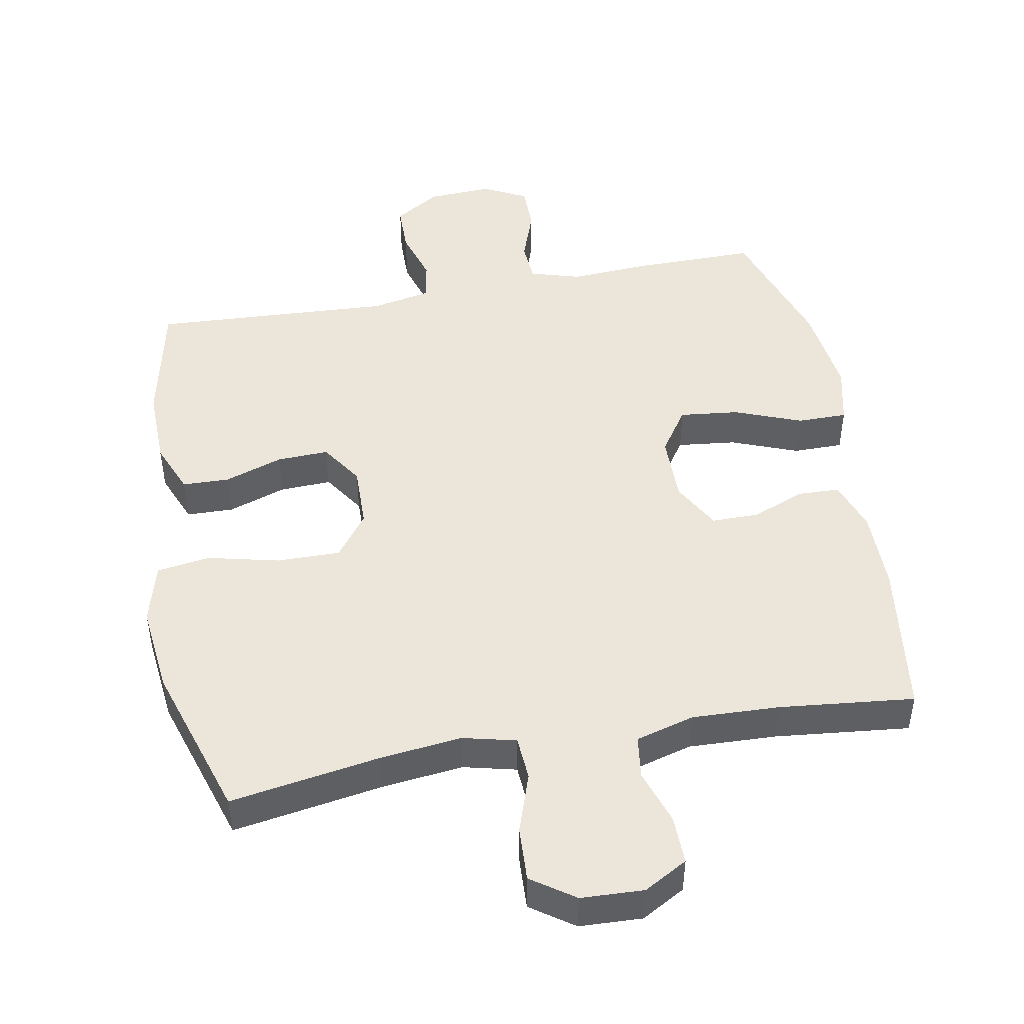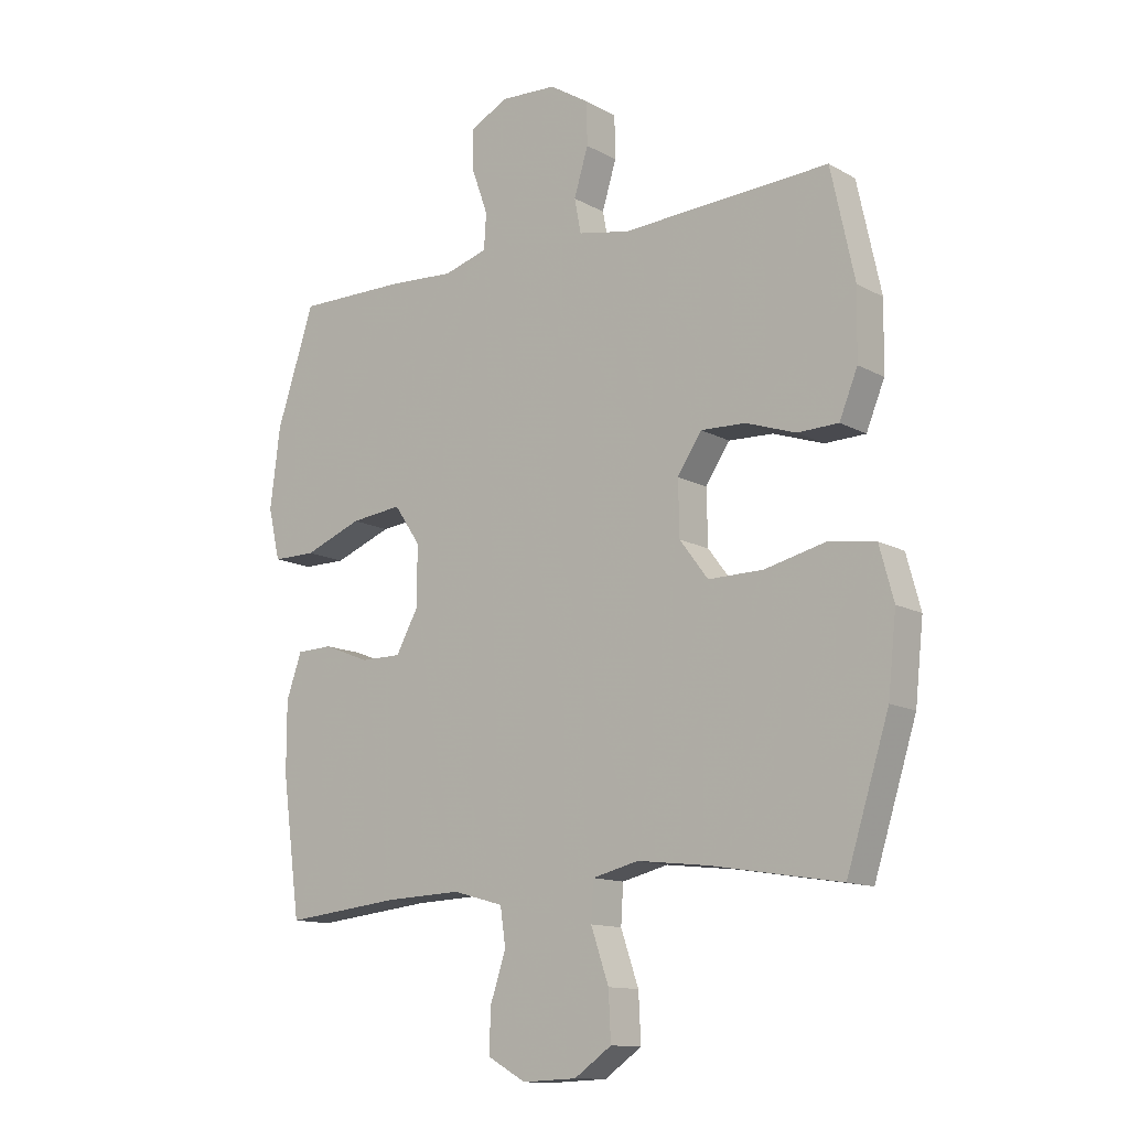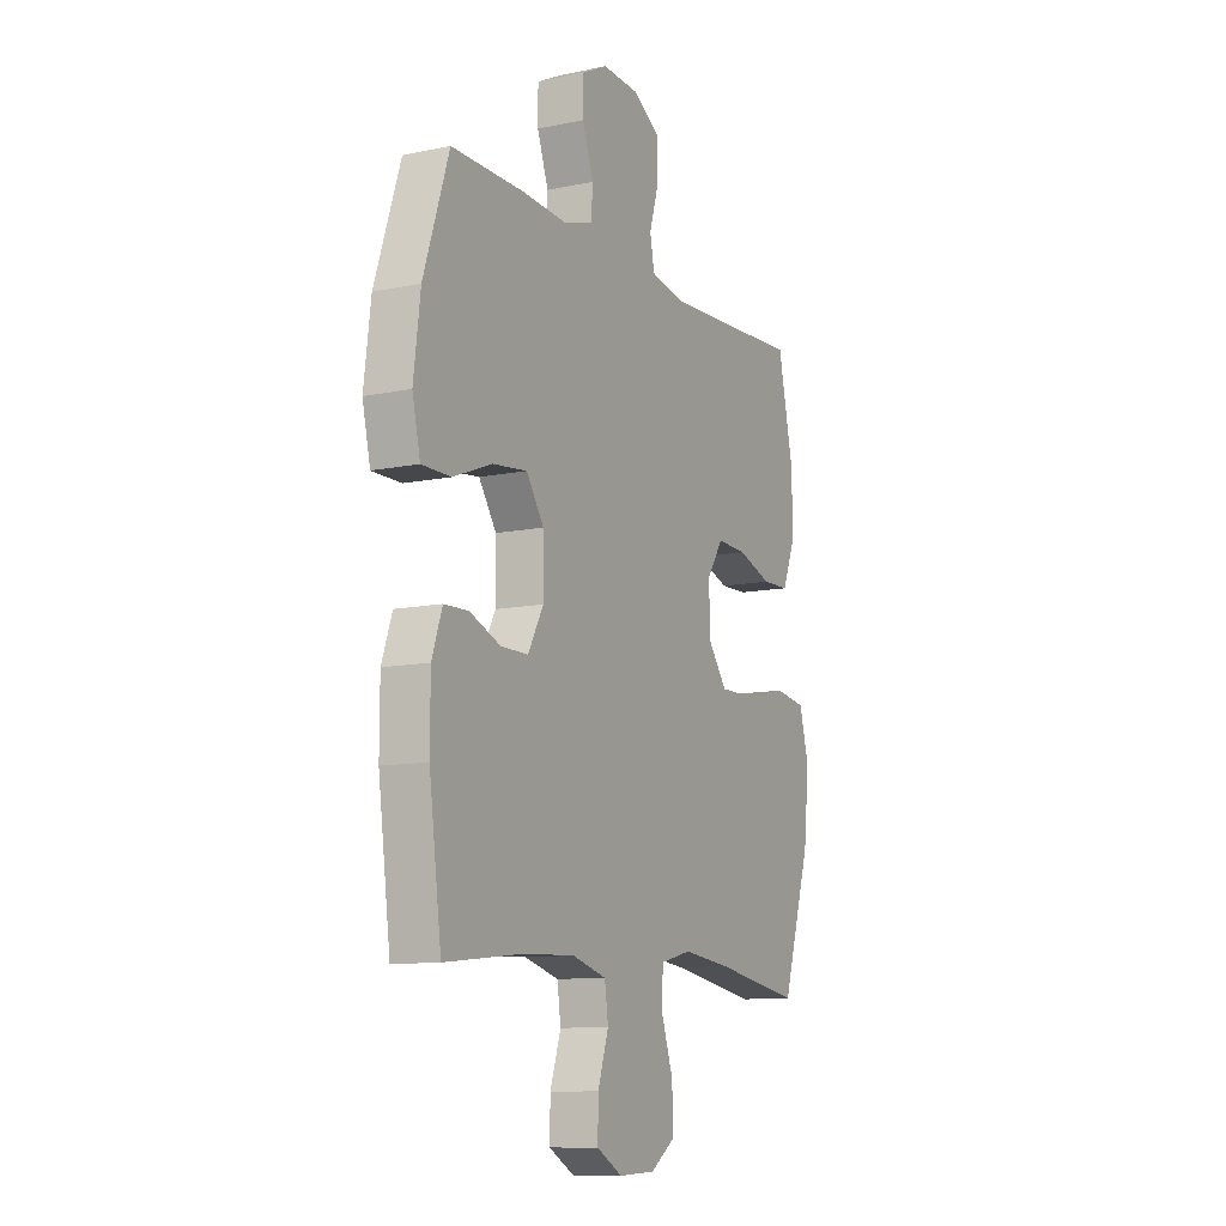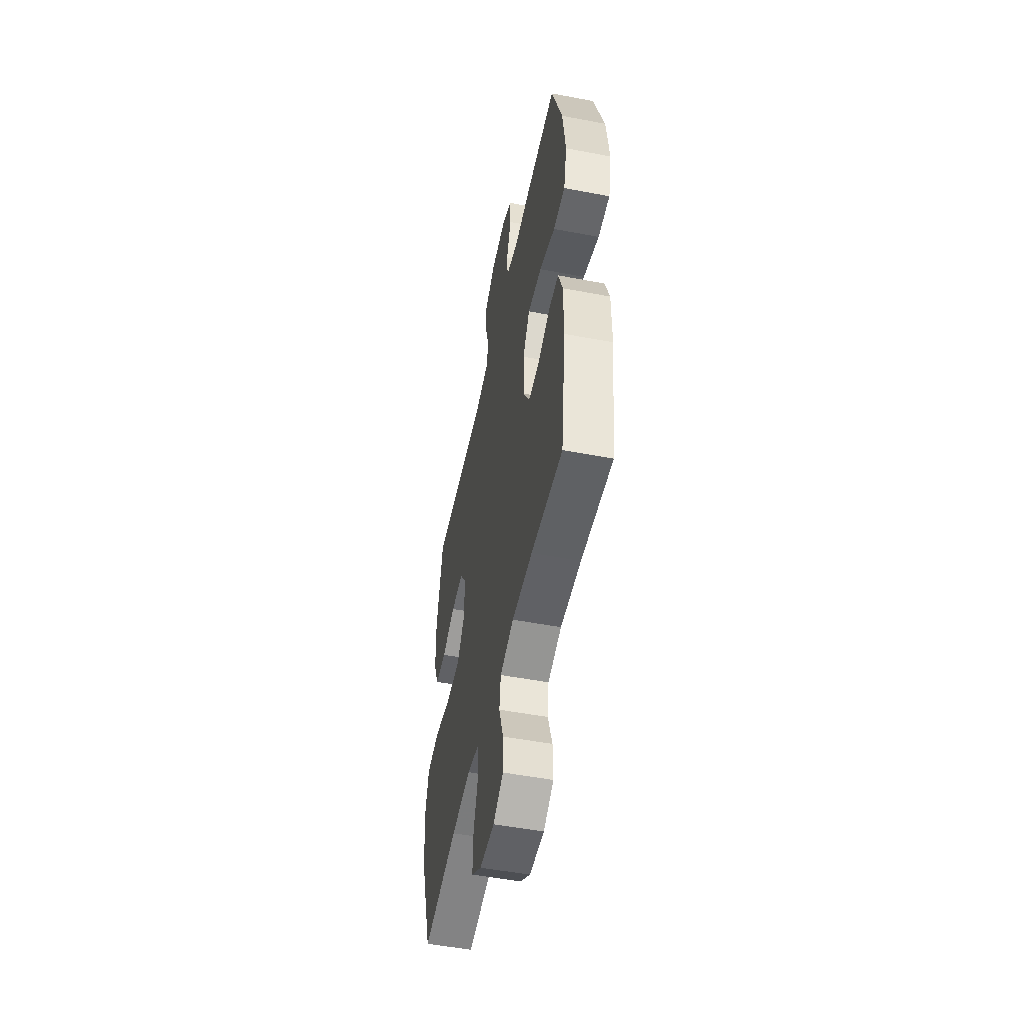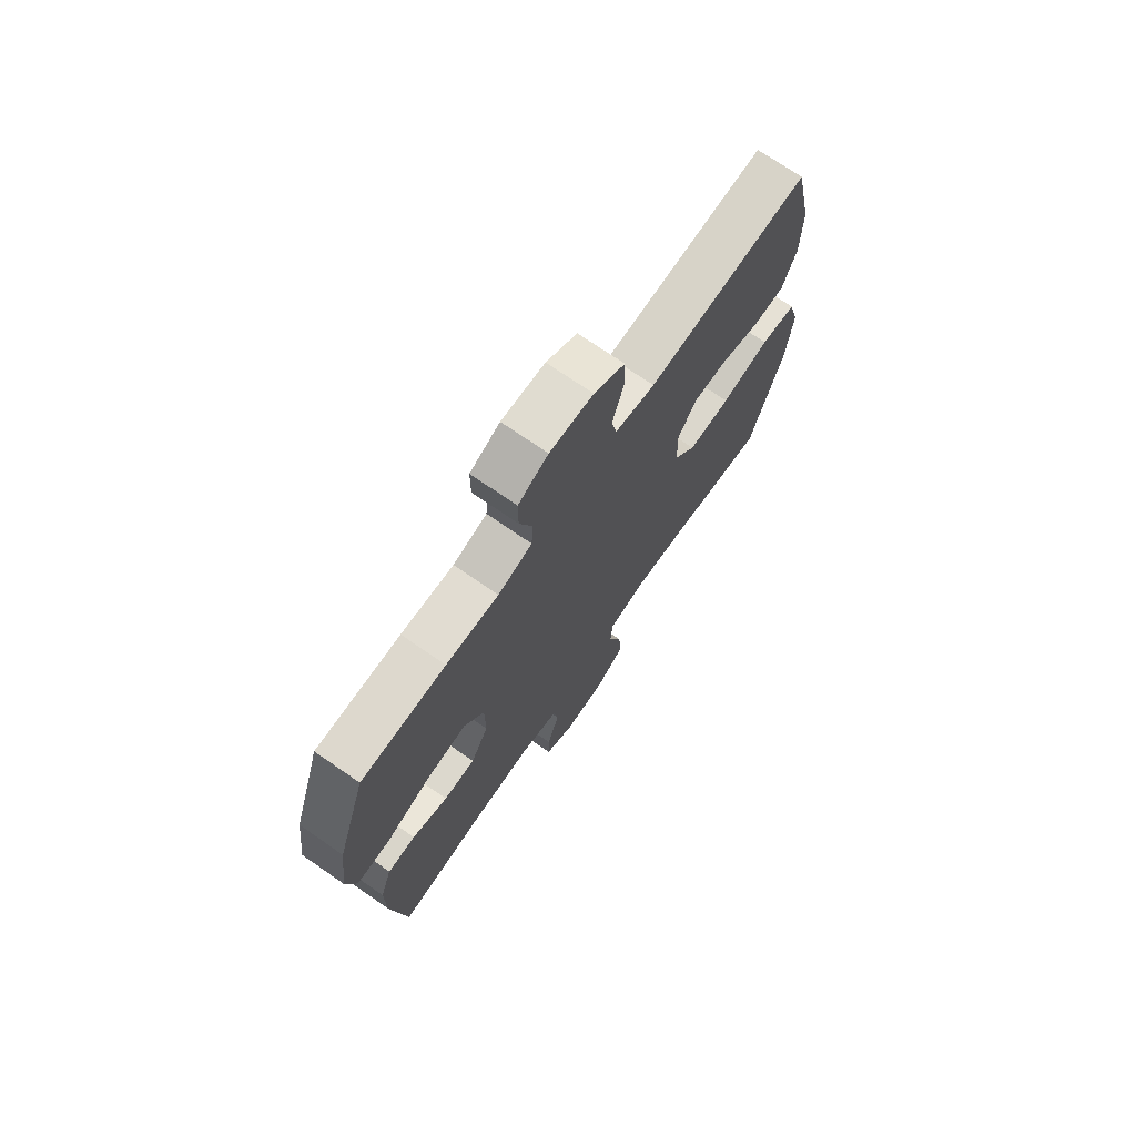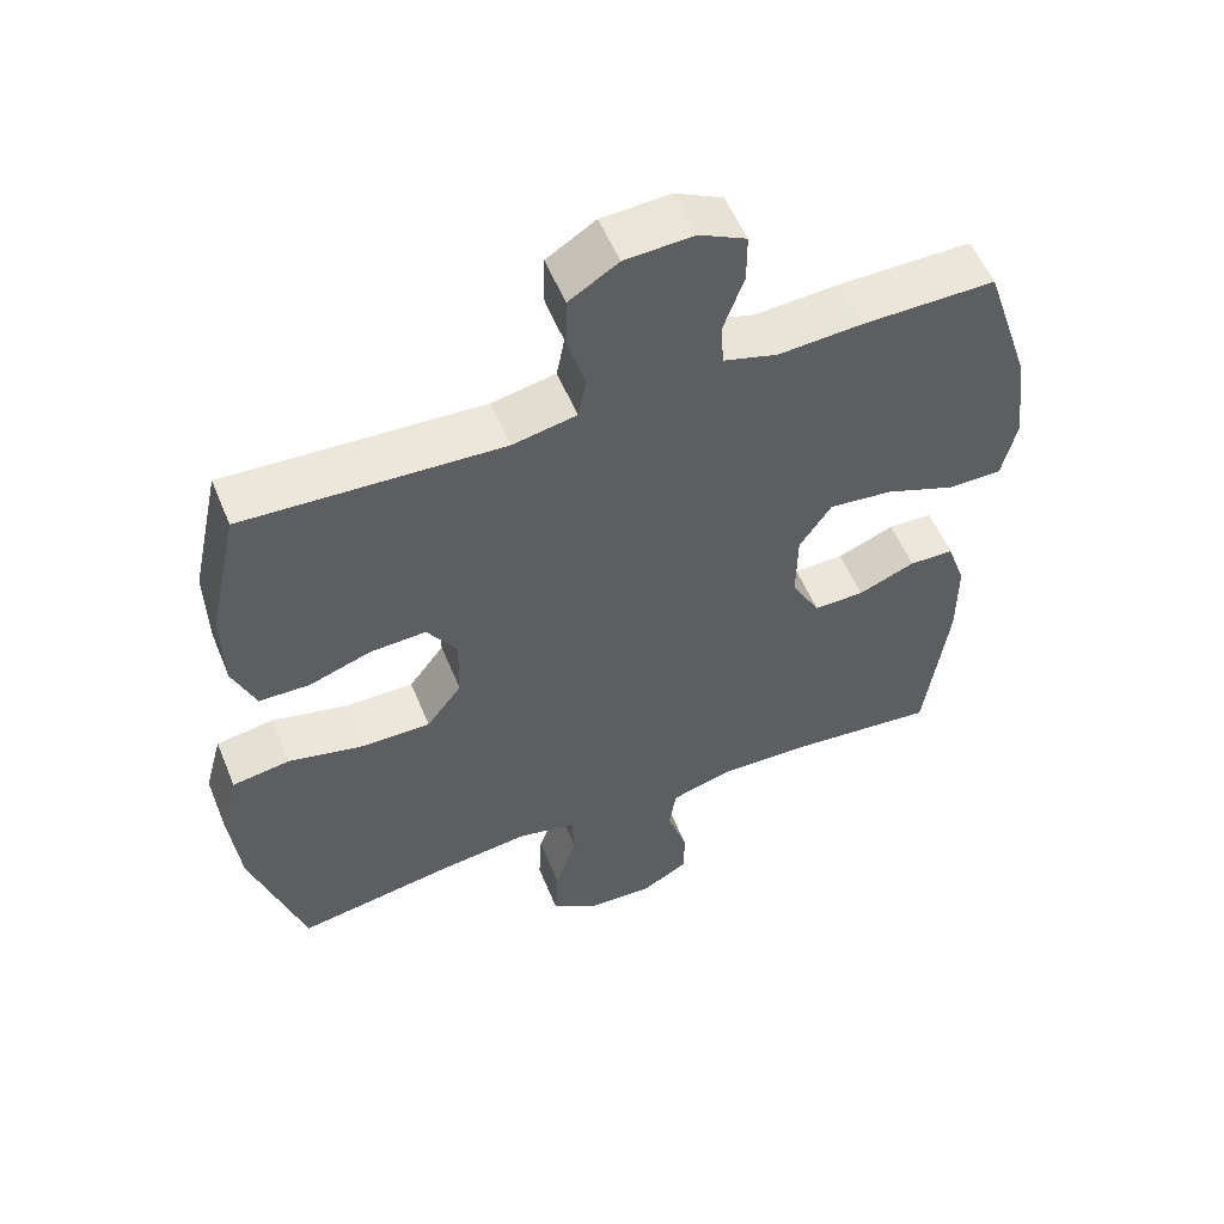
<metadata>
{"format":"obj","ext":"obj","renderer":"f3d","projection":"perspective","resolution":1024,"background":"white","views":[{"elev":47.3,"azim":169.5,"up":"+Y"},{"elev":-12.7,"azim":38.3,"up":"+Z"},{"elev":-10.8,"azim":-62.6,"up":"+Z"},{"elev":-51.8,"azim":-101.6,"up":"+Z"},{"elev":72.6,"azim":-55.4,"up":"+Z"},{"elev":55.3,"azim":157.8,"up":"+Z"}]}
</metadata>
<code>
v -0.5 0.07 0.5
v -0.317 0.07 0.499
v -0.203 0.07 0.492
v -0.129 0.07 0.514
v -0.125 0.07 0.574
v -0.153 0.07 0.653
v -0.153 0.07 0.721
v -0.088 0.07 0.754
v 0.006 0.07 0.749
v 0.073 0.07 0.707
v 0.074 0.07 0.635
v 0.05 0.07 0.556
v 0.061 0.07 0.498
v 0.148 0.07 0.481
v 0.5 0.07 0.5
v 0.54 0.07 0.315
v 0.538 0.07 0.199
v 0.507 0.07 0.123
v 0.438 0.07 0.121
v 0.353 0.07 0.15
v 0.277 0.07 0.153
v 0.236 0.07 0.091
v 0.238 0.07 -0.001
v 0.286 0.07 -0.065
v 0.379 0.07 -0.064
v 0.484 0.07 -0.039
v 0.562 0.07 -0.051
v 0.586 0.07 -0.14
v 0.572 0.07 -0.271
v 0.5 0.07 -0.5
v 0.281 0.07 -0.464
v 0.16 0.07 -0.45
v 0.082 0.07 -0.469
v 0.078 0.07 -0.534
v 0.108 0.07 -0.622
v 0.112 0.07 -0.702
v 0.049 0.07 -0.746
v -0.043 0.07 -0.75
v -0.107 0.07 -0.714
v -0.106 0.07 -0.643
v -0.079 0.07 -0.561
v -0.088 0.07 -0.498
v -0.174 0.07 -0.474
v -0.303 0.07 -0.479
v -0.5 0.07 -0.5
v -0.531 0.07 -0.269
v -0.531 0.07 -0.151
v -0.505 0.07 -0.076
v -0.444 0.07 -0.074
v -0.366 0.07 -0.105
v -0.297 0.07 -0.105
v -0.258 0.07 -0.034
v -0.259 0.07 0.066
v -0.303 0.07 0.131
v -0.39 0.07 0.121
v -0.488 0.07 0.083
v -0.561 0.07 0.083
v -0.581 0.07 0.17
v -0.564 0.07 0.305
v -0.5 0 0.5
v -0.317 0 0.499
v -0.203 0 0.492
v -0.129 0 0.514
v -0.125 0 0.574
v -0.153 0 0.653
v -0.153 0 0.721
v -0.088 0 0.754
v 0.006 0 0.749
v 0.073 0 0.707
v 0.074 0 0.635
v 0.05 0 0.556
v 0.061 0 0.498
v 0.148 0 0.481
v 0.5 0 0.5
v 0.54 0 0.315
v 0.538 0 0.199
v 0.507 0 0.123
v 0.438 0 0.121
v 0.353 0 0.15
v 0.277 0 0.153
v 0.236 0 0.091
v 0.238 0 -0.001
v 0.286 0 -0.065
v 0.379 0 -0.064
v 0.484 0 -0.039
v 0.562 0 -0.051
v 0.586 0 -0.14
v 0.572 0 -0.271
v 0.5 0 -0.5
v 0.281 0 -0.464
v 0.16 0 -0.45
v 0.082 0 -0.469
v 0.078 0 -0.534
v 0.108 0 -0.622
v 0.112 0 -0.702
v 0.049 0 -0.746
v -0.043 0 -0.75
v -0.107 0 -0.714
v -0.106 0 -0.643
v -0.079 0 -0.561
v -0.088 0 -0.498
v -0.174 0 -0.474
v -0.303 0 -0.479
v -0.5 0 -0.5
v -0.531 0 -0.269
v -0.531 0 -0.151
v -0.505 0 -0.076
v -0.444 0 -0.074
v -0.366 0 -0.105
v -0.297 0 -0.105
v -0.258 0 -0.034
v -0.259 0 0.066
v -0.303 0 0.131
v -0.39 0 0.121
v -0.488 0 0.083
v -0.561 0 0.083
v -0.581 0 0.17
v -0.564 0 0.305
f 1 2 3
f 59 1 3
f 58 59 3
f 57 58 3
f 56 57 3
f 55 56 3
f 54 55 3 4
f 53 54 4
f 52 53 4
f 48 49 50
f 47 48 50
f 46 47 50
f 45 46 50
f 44 45 50
f 43 44 50 51
f 42 43 51 52
f 39 40 41
f 38 39 41
f 37 38 41
f 36 37 41
f 35 36 41
f 34 35 41
f 33 34 41 42
f 42 52 4
f 33 42 4
f 32 33 4
f 29 30 31
f 28 29 31
f 27 28 31
f 26 27 31
f 25 26 31
f 24 25 31 32
f 18 19 20
f 17 18 20
f 16 17 20
f 15 16 20
f 14 15 20
f 13 14 20 21
f 10 11 12
f 9 10 12
f 8 9 12
f 7 8 12
f 6 7 12
f 5 6 12
f 5 12 13
f 13 21 22
f 5 13 22
f 4 5 22
f 23 24 32
f 4 22 23 32
f 62 61 60
f 62 60 118
f 62 118 117
f 62 117 116
f 62 116 115
f 62 115 114
f 63 62 114 113
f 63 113 112
f 63 112 111
f 109 108 107
f 109 107 106
f 109 106 105
f 109 105 104
f 109 104 103
f 110 109 103 102
f 111 110 102 101
f 100 99 98
f 100 98 97
f 100 97 96
f 100 96 95
f 100 95 94
f 100 94 93
f 101 100 93 92
f 63 111 101
f 63 101 92
f 63 92 91
f 90 89 88
f 90 88 87
f 90 87 86
f 90 86 85
f 90 85 84
f 91 90 84 83
f 79 78 77
f 79 77 76
f 79 76 75
f 79 75 74
f 79 74 73
f 80 79 73 72
f 71 70 69
f 71 69 68
f 71 68 67
f 71 67 66
f 71 66 65
f 71 65 64
f 72 71 64
f 81 80 72
f 81 72 64
f 81 64 63
f 91 83 82
f 91 82 81 63
f 1 60 61 2
f 2 61 62 3
f 3 62 63 4
f 4 63 64 5
f 5 64 65 6
f 6 65 66 7
f 7 66 67 8
f 8 67 68 9
f 9 68 69 10
f 10 69 70 11
f 11 70 71 12
f 12 71 72 13
f 13 72 73 14
f 14 73 74 15
f 15 74 75 16
f 16 75 76 17
f 17 76 77 18
f 18 77 78 19
f 19 78 79 20
f 20 79 80 21
f 21 80 81 22
f 22 81 82 23
f 23 82 83 24
f 24 83 84 25
f 25 84 85 26
f 26 85 86 27
f 27 86 87 28
f 28 87 88 29
f 29 88 89 30
f 30 89 90 31
f 31 90 91 32
f 32 91 92 33
f 33 92 93 34
f 34 93 94 35
f 35 94 95 36
f 36 95 96 37
f 37 96 97 38
f 38 97 98 39
f 39 98 99 40
f 40 99 100 41
f 41 100 101 42
f 42 101 102 43
f 43 102 103 44
f 44 103 104 45
f 45 104 105 46
f 46 105 106 47
f 47 106 107 48
f 48 107 108 49
f 49 108 109 50
f 50 109 110 51
f 51 110 111 52
f 52 111 112 53
f 53 112 113 54
f 54 113 114 55
f 55 114 115 56
f 56 115 116 57
f 57 116 117 58
f 58 117 118 59
f 59 118 60 1

</code>
